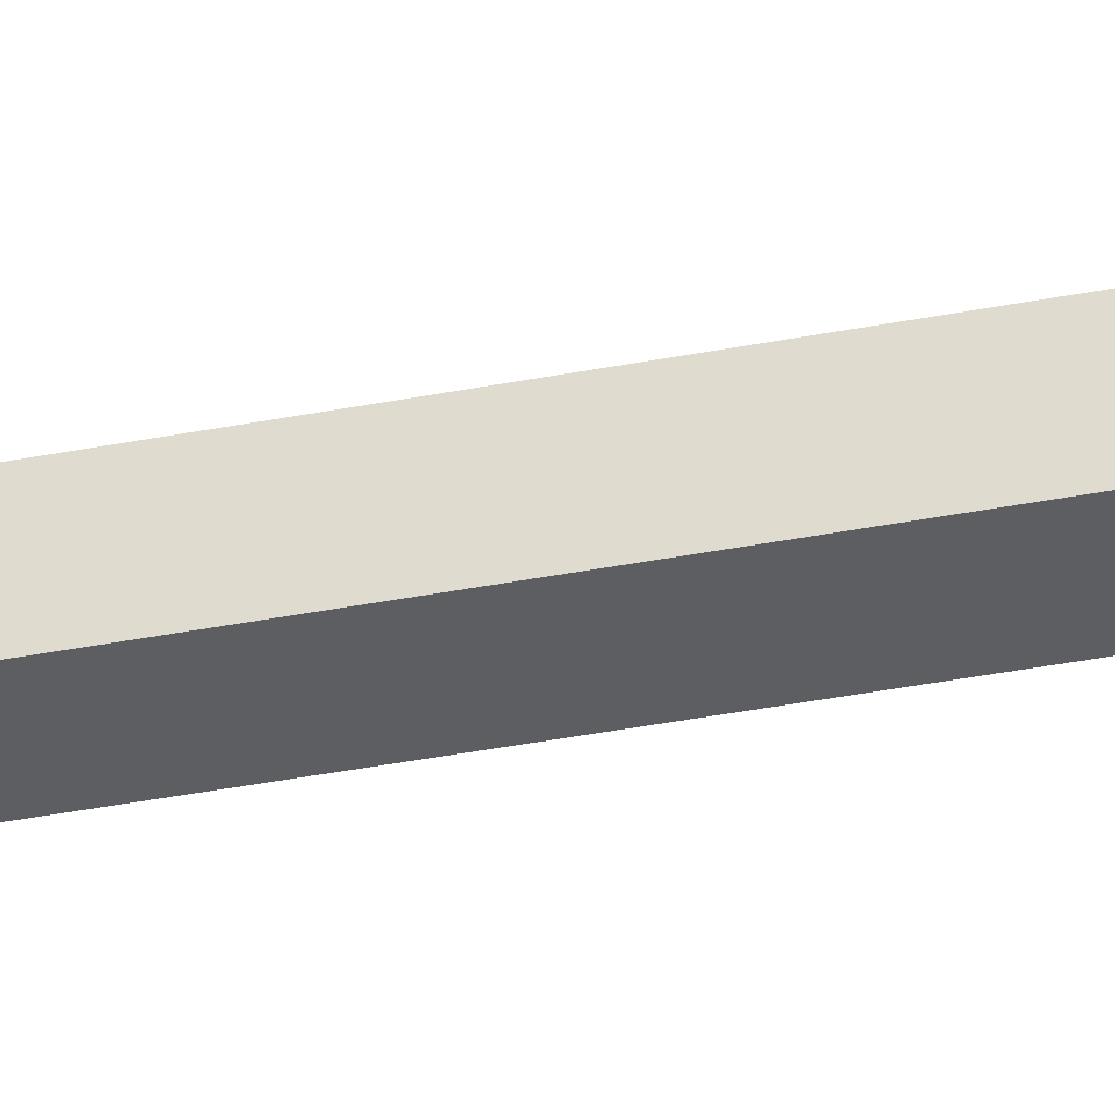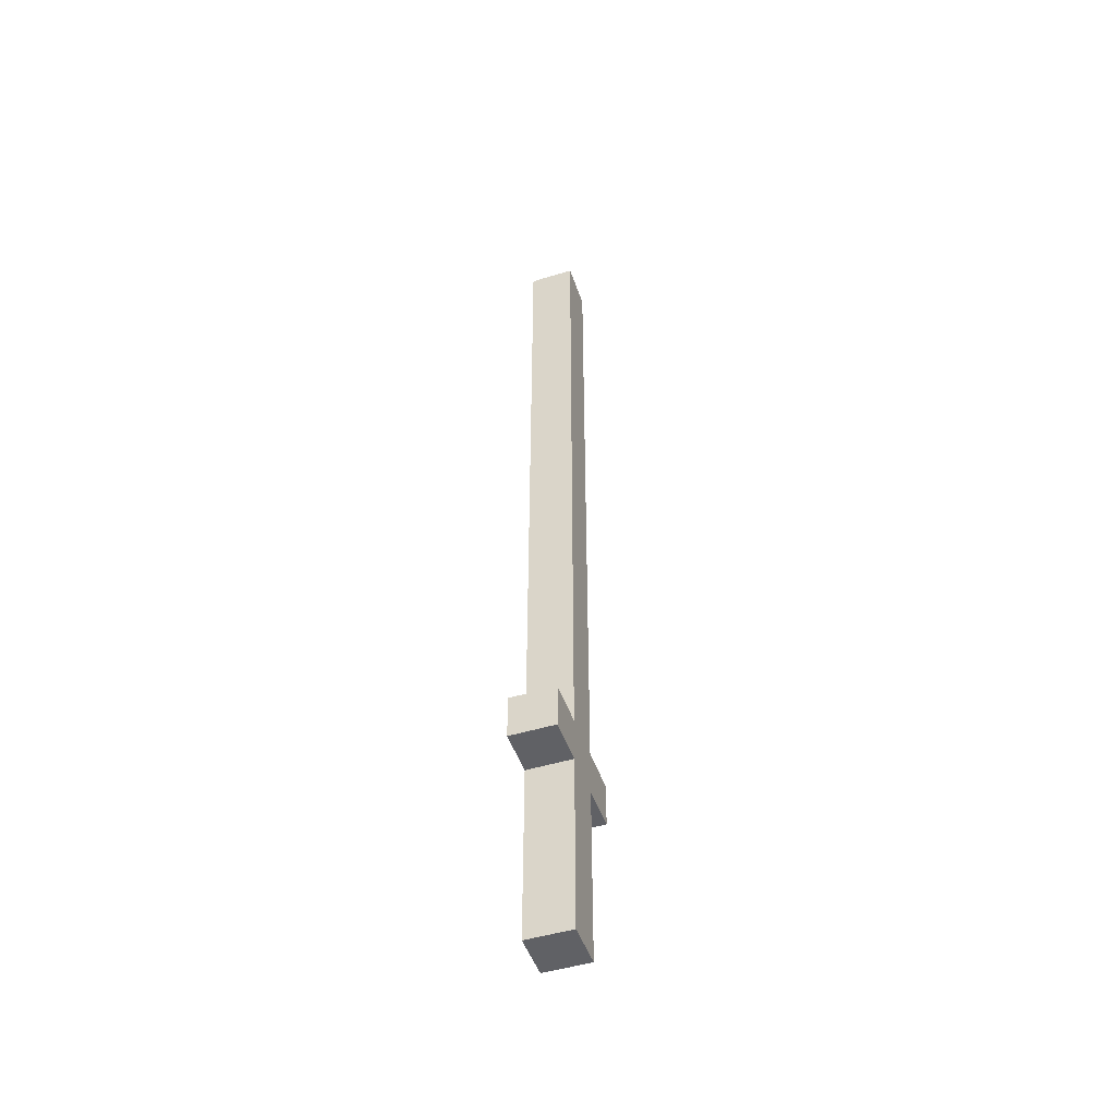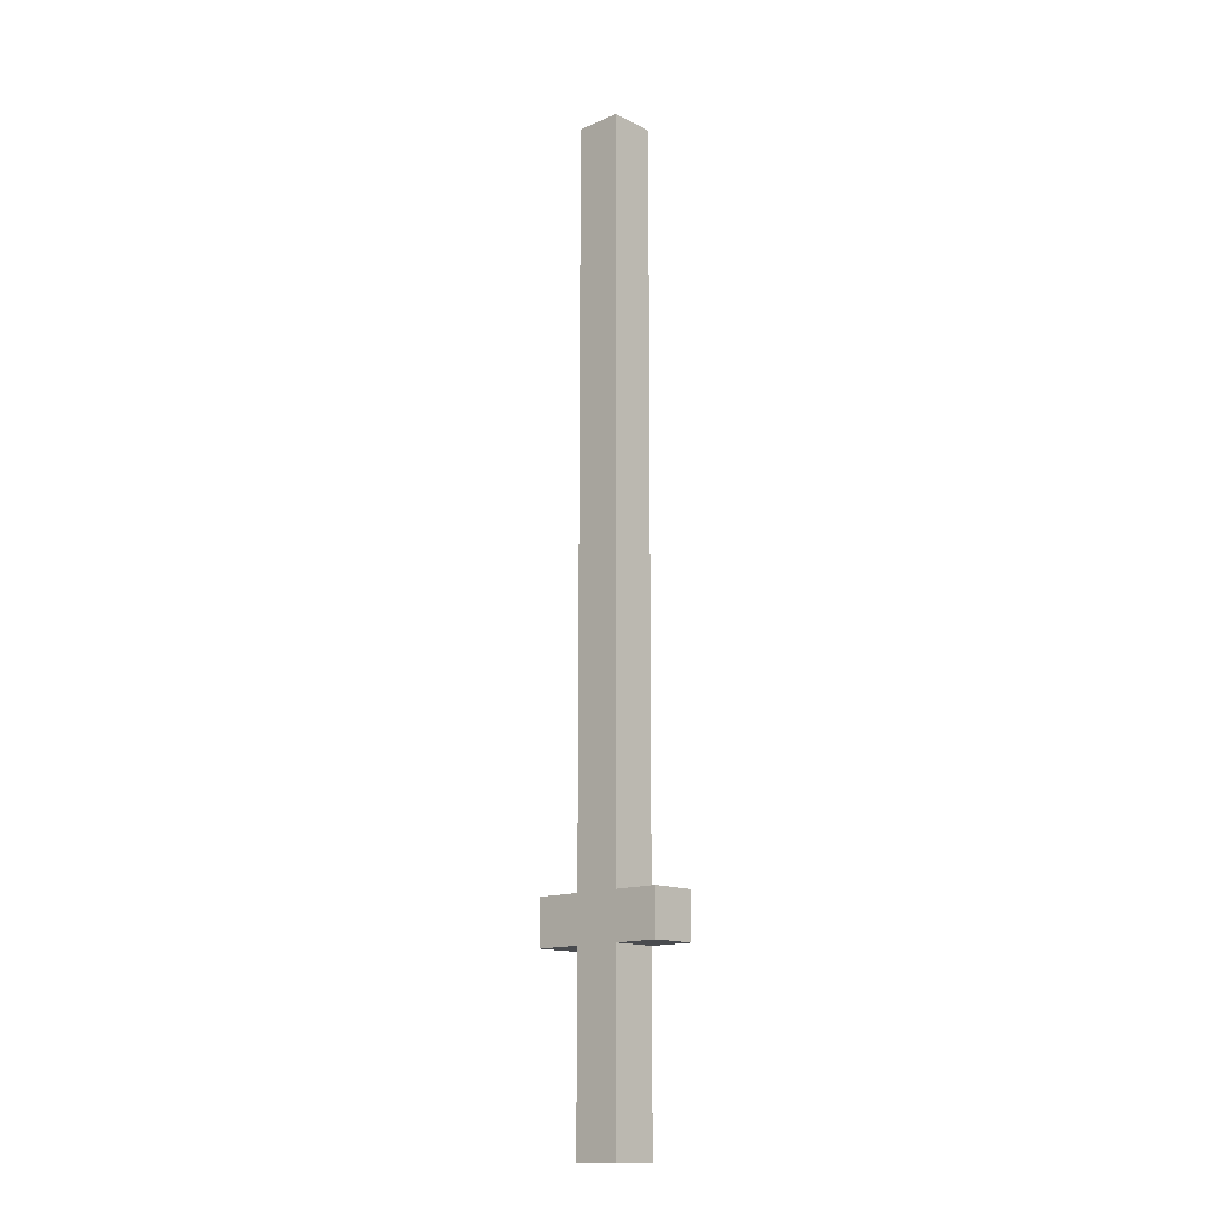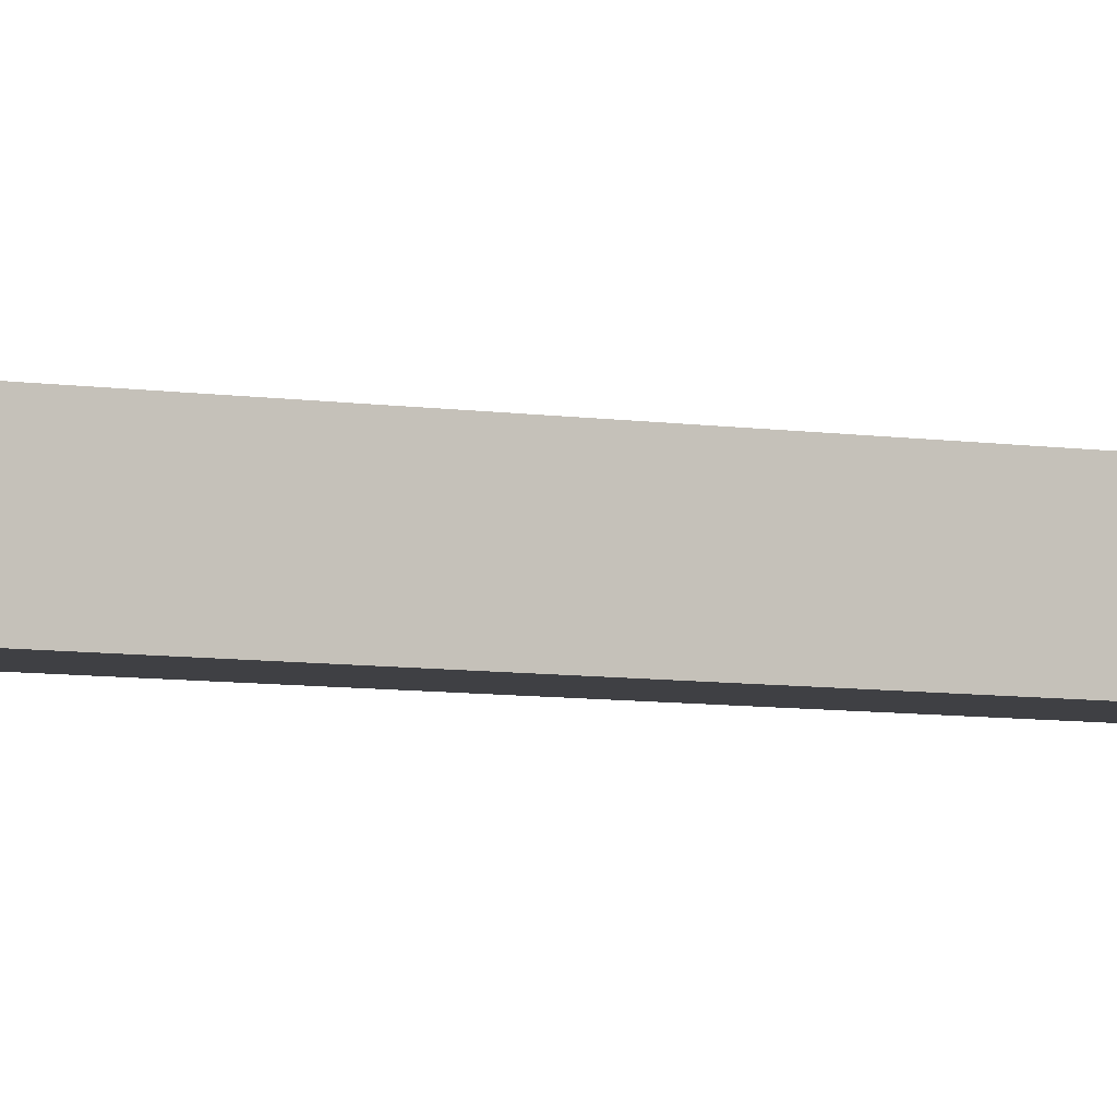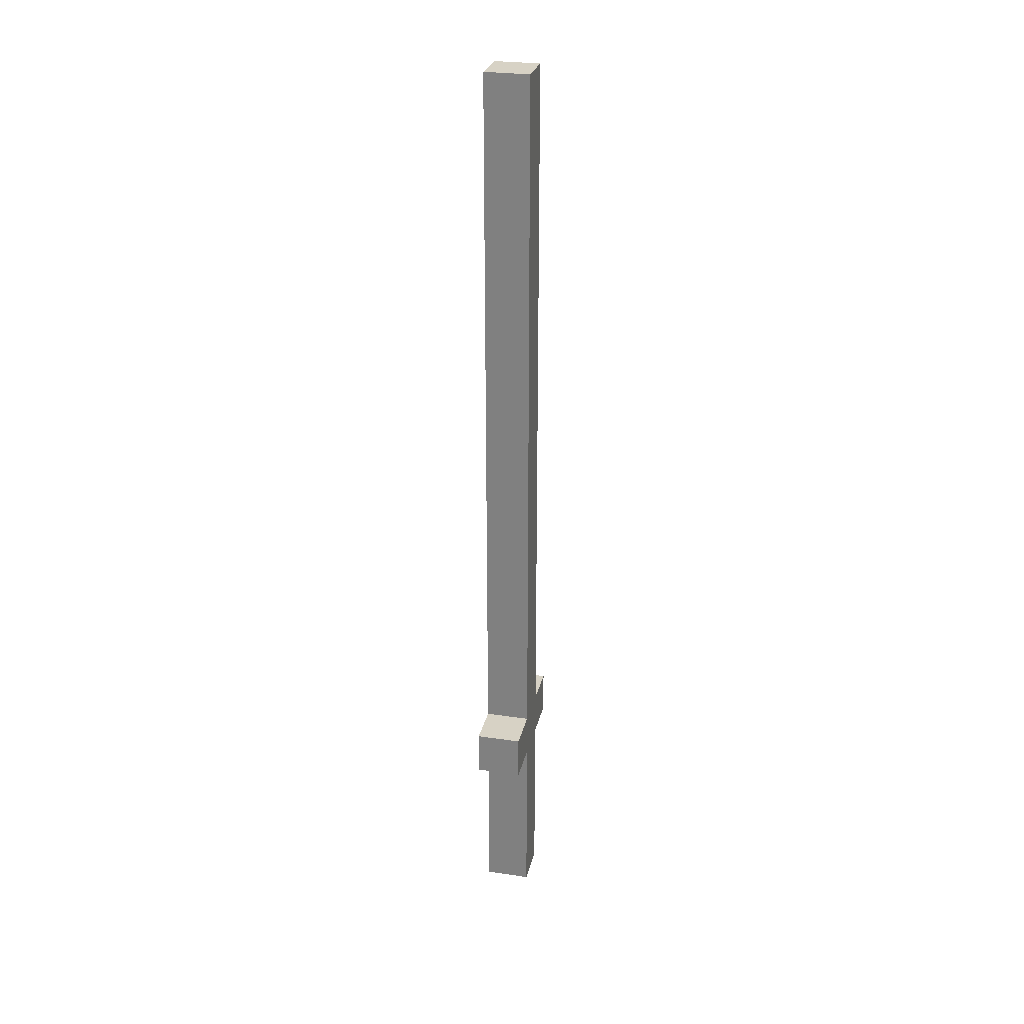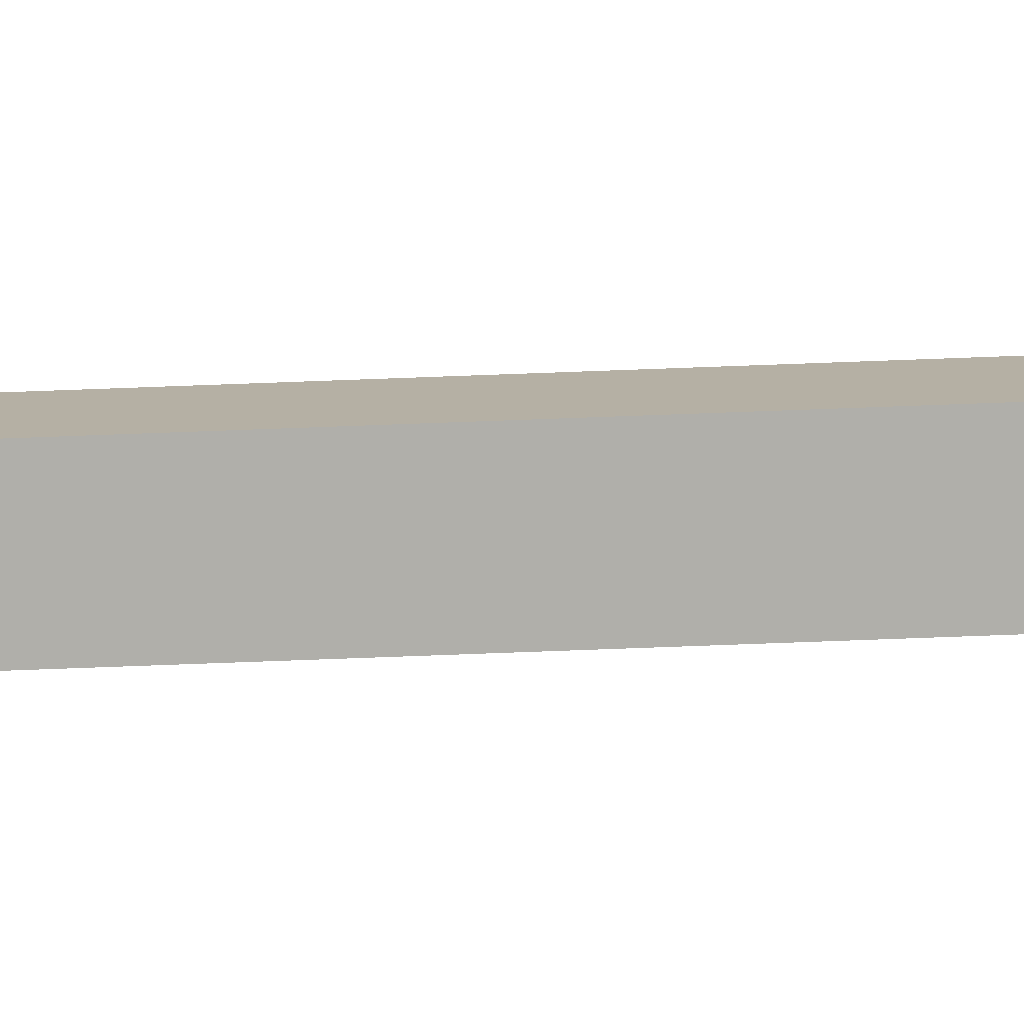
<metadata>
{"format":"obj","ext":"obj","renderer":"f3d","projection":"perspective","resolution":1024,"background":"white","views":[{"elev":-38.8,"azim":-76.3,"up":"+Z"},{"elev":-48.7,"azim":-161.2,"up":"+Y"},{"elev":-14.0,"azim":133.0,"up":"+Y"},{"elev":-5.0,"azim":58.0,"up":"+Z"},{"elev":27.5,"azim":12.7,"up":"+Y"},{"elev":-78.0,"azim":92.1,"up":"+Z"}]}
</metadata>
<code>
o sword_straight_3
v -0.5 1.8 0.7
v -0.6 1.8 0.7
v -0.5 1.9 0.7
v -0.6 1.9 0.7
v -0.5 1.4 0.6
v -0.6 1.4 0.6
v -0.5 1.5 0.6
v -0.6 1.5 0.6
v -0.5 1.8 0.6
v -0.6 1.8 0.6
v -0.5 1.9 0.6
v -0.6 1.9 0.6
v -0.5 3.5 0.6
v -0.6 3.5 0.6
v -0.5 1.4 0.5
v -0.6 1.4 0.5
v -0.5 1.5 0.5
v -0.6 1.5 0.5
v -0.5 1.8 0.5
v -0.6 1.8 0.5
v -0.5 1.9 0.5
v -0.6 1.9 0.5
v -0.5 3.5 0.5
v -0.6 3.5 0.5
v -0.5 1.8 0.4
v -0.6 1.8 0.4
v -0.5 1.9 0.4
v -0.6 1.9 0.4
v -0.5 1.8 0.7
v -0.5 1.9 0.7
v -0.5 1.4 0.6
v -0.5 1.5 0.6
v -0.5 1.8 0.6
v -0.5 1.9 0.6
v -0.5 3.5 0.6
v -0.5 1.4 0.5
v -0.5 1.5 0.5
v -0.5 1.8 0.5
v -0.5 1.9 0.5
v -0.5 3.5 0.5
v -0.5 1.8 0.4
v -0.5 1.9 0.4
v -0.6 1.8 0.7
v -0.6 1.9 0.7
v -0.6 1.4 0.6
v -0.6 1.5 0.6
v -0.6 1.8 0.6
v -0.6 1.9 0.6
v -0.6 3.5 0.6
v -0.6 1.4 0.5
v -0.6 1.5 0.5
v -0.6 1.8 0.5
v -0.6 1.9 0.5
v -0.6 3.5 0.5
v -0.6 1.8 0.4
v -0.6 1.9 0.4
v -0.5 1.4 0.6
v -0.5 1.4 0.5
v -0.6 1.4 0.6
v -0.6 1.4 0.5
v -0.5 1.8 0.7
v -0.5 1.8 0.6
v -0.5 1.8 0.5
v -0.5 1.8 0.4
v -0.6 1.8 0.7
v -0.6 1.8 0.6
v -0.6 1.8 0.5
v -0.6 1.8 0.4
v -0.5 1.9 0.7
v -0.5 1.9 0.6
v -0.5 1.9 0.5
v -0.5 1.9 0.4
v -0.6 1.9 0.7
v -0.6 1.9 0.6
v -0.6 1.9 0.5
v -0.6 1.9 0.4
v -0.5 3.5 0.6
v -0.5 3.5 0.5
v -0.6 3.5 0.6
v -0.6 3.5 0.5
f 3 2 1
f 4 2 3
f 7 6 5
f 8 6 7
f 9 8 7
f 10 8 9
f 13 12 11
f 14 12 13
f 15 16 17
f 17 16 18
f 17 18 19
f 19 18 20
f 21 22 23
f 23 22 24
f 25 26 27
f 27 26 28
f 33 30 29
f 34 30 33
f 36 32 31
f 37 33 32
f 37 32 36
f 38 34 33
f 38 33 37
f 39 35 34
f 39 34 38
f 40 35 39
f 41 39 38
f 42 39 41
f 43 44 47
f 47 44 48
f 45 46 50
f 46 47 51
f 50 46 51
f 47 48 52
f 51 47 52
f 48 49 53
f 52 48 53
f 53 49 54
f 52 53 55
f 55 53 56
f 59 58 57
f 60 58 59
f 65 62 61
f 66 62 65
f 67 64 63
f 68 64 67
f 69 70 73
f 73 70 74
f 71 72 75
f 75 72 76
f 77 78 79
f 79 78 80

</code>
